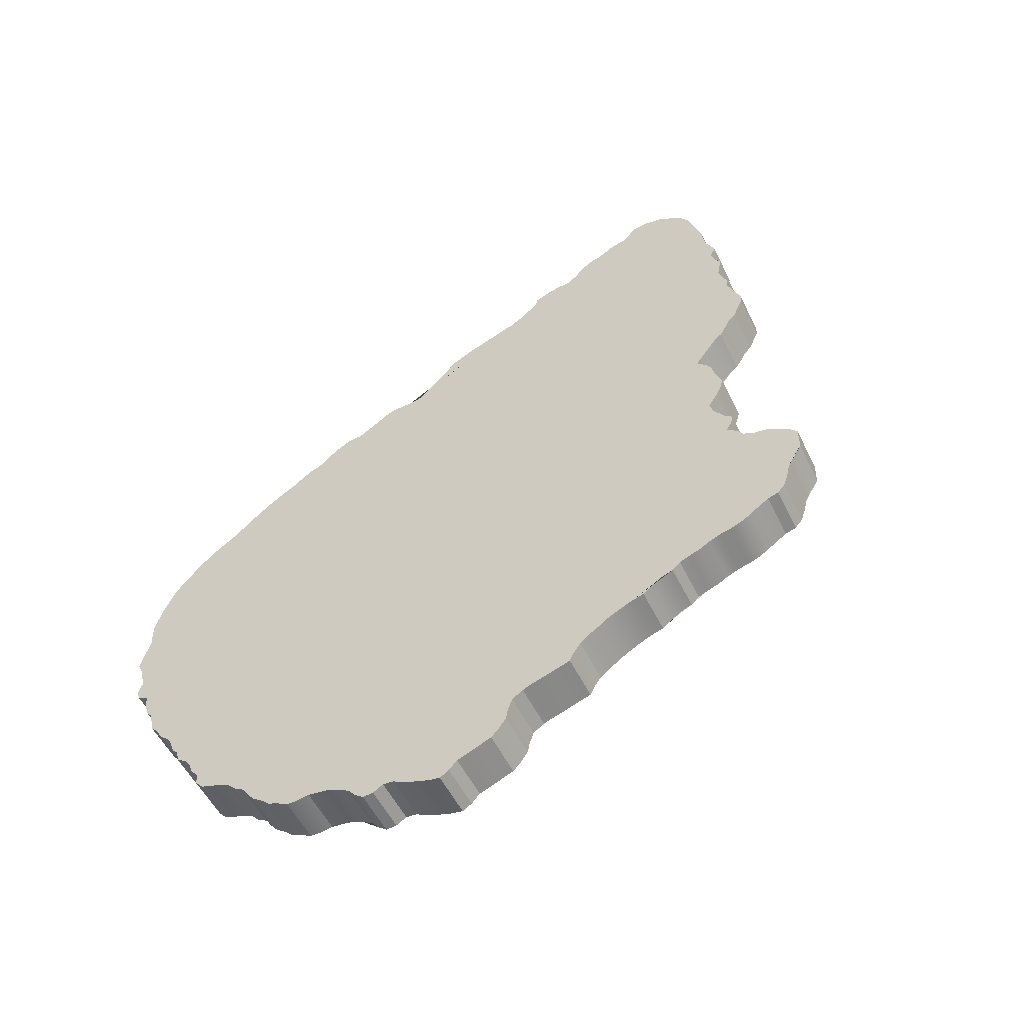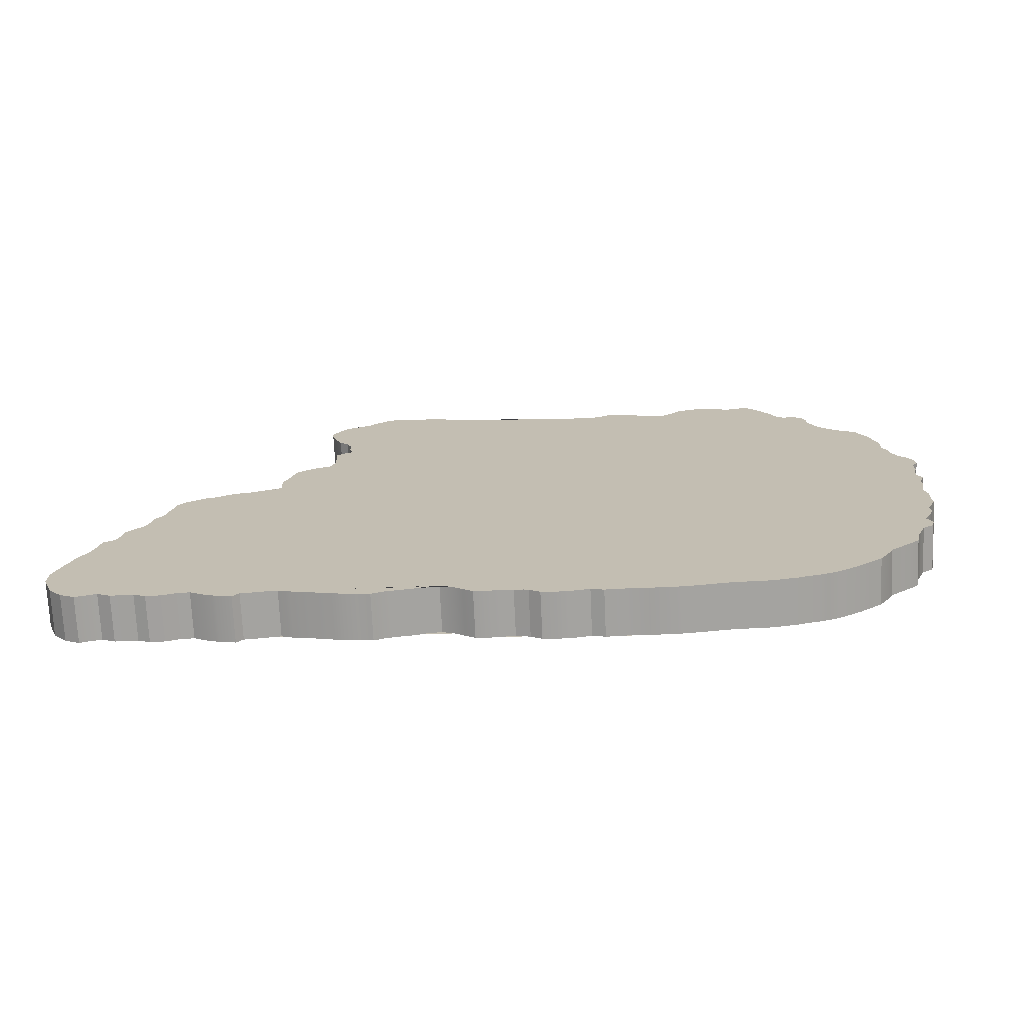
<metadata>
{"format":"obj","ext":"obj","renderer":"f3d","projection":"perspective","resolution":1024,"background":"white","views":[{"elev":70.2,"azim":-40.5,"up":"+Z"},{"elev":-24.7,"azim":-176.1,"up":"+Z"}]}
</metadata>
<code>
v  -0.9335 0.8659 -0.6789
v  -0.9335 0.7515 -0.8037
v  -1.024 0.7365 -0.7899
v  -1.024 0.8509 -0.6651
v  -0.8032 0.872 -0.6845
v  -0.8032 0.7576 -0.8093
v  -0.7424 0.8793 -0.6912
v  -0.7022 0.7713 -0.8218
v  -0.7424 0.7649 -0.8159
v  -0.7022 0.8856 -0.697
v  -0.6255 0.7786 -0.8285
v  -0.6254 0.893 -0.7038
v  -0.5888 0.781 -0.8307
v  -0.5888 0.8953 -0.7059
v  -0.5222 0.7818 -0.8314
v  -0.5222 0.8961 -0.7066
v  -0.4704 0.7799 -0.8297
v  -0.4704 0.8943 -0.705
v  -0.418 0.8989 -0.7092
v  -0.3714 0.7871 -0.8363
v  -0.418 0.7846 -0.834
v  -0.3714 0.9014 -0.7115
v  -0.3248 0.8936 -0.7043
v  -0.3248 0.7792 -0.8291
v  -0.2598 0.9043 -0.7141
v  -0.2598 0.7899 -0.8389
v  -0.2109 0.9071 -0.7167
v  -0.2109 0.7928 -0.8415
v  -0.1571 0.9052 -0.715
v  -0.1571 0.7908 -0.8397
v  -0.1165 0.8886 -0.6997
v  -0.1165 0.7742 -0.8245
v  -0.0655 0.8798 -0.6916
v  -0.0655 0.7655 -0.8165
v  -0.0229 0.8846 -0.696
v  0.0333 0.7747 -0.825
v  -0.0229 0.7702 -0.8208
v  0.0333 0.8891 -0.7002
v  0.0715 0.8876 -0.6988
v  0.0715 0.7732 -0.8236
v  0.1088 0.871 -0.6836
v  0.1446 0.7391 -0.7923
v  0.1088 0.7566 -0.8084
v  0.1446 0.8534 -0.6675
v  0.1903 0.8419 -0.6569
v  0.1903 0.7275 -0.7817
v  0.2381 0.847 -0.6616
v  0.2381 0.7326 -0.7864
v  0.2802 0.8585 -0.6722
v  0.2803 0.7441 -0.7969
v  0.3357 0.8667 -0.6797
v  0.3742 0.7586 -0.8102
v  0.3357 0.7523 -0.8044
v  0.3742 0.873 -0.6854
v  0.4203 0.8877 -0.699
v  0.4203 0.7734 -0.8238
v  0.4697 0.8834 -0.6949
v  0.5179 0.7675 -0.8183
v  0.4697 0.769 -0.8197
v  0.5179 0.8819 -0.6936
v  0.5526 0.8757 -0.6879
v  0.5931 0.7567 -0.8084
v  0.5526 0.7613 -0.8127
v  0.5931 0.871 -0.6836
v  0.6277 0.864 -0.6772
v  0.6277 0.7497 -0.802
v  0.7033 0.8549 -0.6689
v  0.7033 0.7405 -0.7936
v  0.7466 0.8436 -0.6585
v  0.7466 0.7292 -0.7832
v  0.7926 0.8504 -0.6647
v  0.8339 0.7413 -0.7943
v  0.7926 0.736 -0.7895
v  0.8339 0.8557 -0.6696
v  0.8743 0.7458 -0.7984
v  0.8743 0.8601 -0.6736
v  0.8976 0.8789 -0.6909
v  0.8976 0.7645 -0.8156
v  0.9563 0.8717 -0.6843
v  0.9563 0.7574 -0.809
v  1.002 0.8605 -0.674
v  1.002 0.7461 -0.7988
v  1.051 0.8423 -0.6573
v  1.051 0.7279 -0.782
v  1.097 0.8453 -0.6601
v  1.097 0.731 -0.7848
v  1.149 0.8594 -0.673
v  1.149 0.745 -0.7977
v  1.202 0.8601 -0.6736
v  1.202 0.7457 -0.7984
v  1.245 0.851 -0.6653
v  1.245 0.7367 -0.7901
v  1.285 0.851 -0.6653
v  1.328 0.7368 -0.7902
v  1.285 0.7367 -0.7901
v  1.328 0.8512 -0.6655
v  1.377 0.8364 -0.6519
v  1.377 0.722 -0.7766
v  1.416 0.8441 -0.659
v  1.416 0.7298 -0.7838
v  1.452 0.8549 -0.6688
v  1.452 0.7405 -0.7936
v  1.506 0.8371 -0.6526
v  1.506 0.7228 -0.7773
v  1.557 0.7995 -0.6181
v  1.557 0.6851 -0.7428
v  1.577 0.7656 -0.587
v  1.599 0.6134 -0.6771
v  1.577 0.6513 -0.7118
v  1.599 0.7278 -0.5523
v  1.601 0.6756 -0.5045
v  1.601 0.5612 -0.6292
v  1.575 0.6078 -0.4423
v  1.563 0.4656 -0.5416
v  1.575 0.4934 -0.5671
v  1.563 0.58 -0.4169
v  1.55 0.4327 -0.5115
v  1.55 0.5471 -0.3867
v  1.531 0.52 -0.3619
v  1.531 0.4056 -0.4866
v  1.509 0.4814 -0.3265
v  1.509 0.3671 -0.4513
v  1.504 0.4517 -0.2992
v  1.495 0.3054 -0.3947
v  1.504 0.3373 -0.424
v  1.495 0.4198 -0.27
v  1.457 0.4036 -0.2552
v  1.457 0.2893 -0.38
v  1.444 0.3719 -0.2261
v  1.444 0.2576 -0.3509
v  1.44 0.3373 -0.1944
v  1.44 0.223 -0.3192
v  1.41 0.3101 -0.1694
v  1.381 0.1743 -0.2746
v  1.41 0.1957 -0.2942
v  1.381 0.2886 -0.1498
v  1.366 0.25 -0.1144
v  1.366 0.1357 -0.2392
v  1.36 0.2215 -0.0882
v  1.36 0.1071 -0.213
v  1.334 0.1947 -0.0637
v  1.334 0.0804 -0.1885
v  1.327 0.166 -0.0374
v  1.317 0.0206 -0.1337
v  1.327 0.0516 -0.1621
v  1.317 0.1349 -0.0089
v  1.308 -0.0134 -0.1025
v  1.308 0.101 0.0223
v  1.286 0.0757 0.0455
v  1.286 -0.0387 -0.0793
v  1.25 0.0588 0.0609
v  1.212 -0.075 -0.0461
v  1.25 -0.0556 -0.0638
v  1.212 0.0394 0.0787
v  1.169 0.03 0.0873
v  1.169 -0.0843 -0.0375
v  1.135 0.0155 0.1006
v  1.096 -0.1135 -0.0108
v  1.135 -0.0989 -0.0242
v  1.096 0.0009 0.114
v  1.052 -0.0032 0.1178
v  1.052 -0.1177 -0.0069
v  0.9999 -0.0161 0.1295
v  0.9547 -0.1414 0.0148
v  0.9999 -0.1306 0.0049
v  0.9547 -0.027 0.1396
v  0.9246 -0.0428 0.154
v  0.9246 -0.1571 0.0292
v  0.9329 -0.077 0.1853
v  0.9329 -0.1913 0.0606
v  0.9325 -0.1077 0.2135
v  0.9325 -0.2221 0.0887
v  0.9141 -0.1427 0.2456
v  0.9141 -0.2571 0.1208
v  0.9074 -0.1675 0.2683
v  0.8966 -0.3117 0.1709
v  0.9074 -0.2819 0.1436
v  0.8966 -0.1972 0.2956
v  0.8618 -0.2215 0.3178
v  0.8618 -0.3358 0.193
v  0.8253 -0.2376 0.3326
v  0.8253 -0.3519 0.2077
v  0.7703 -0.255 0.3485
v  0.7703 -0.3694 0.2238
v  0.7551 -0.2798 0.3713
v  0.7551 -0.3942 0.2465
v  0.7523 -0.3143 0.4029
v  0.7524 -0.4287 0.2782
v  0.7568 -0.343 0.4292
v  0.7568 -0.4572 0.3043
v  0.7666 -0.3731 0.4568
v  0.7666 -0.4874 0.332
v  0.7388 -0.3914 0.4735
v  0.7388 -0.5057 0.3488
v  0.7034 -0.4057 0.4867
v  0.7034 -0.5201 0.3619
v  0.7188 -0.4369 0.5153
v  0.7188 -0.5512 0.3905
v  0.7203 -0.4703 0.5459
v  0.7203 -0.5846 0.4211
v  0.7402 -0.4963 0.5697
v  0.7402 -0.6106 0.4449
v  0.7743 -0.5195 0.591
v  0.7743 -0.6338 0.4662
v  0.7968 -0.5494 0.6184
v  0.7968 -0.6638 0.4936
v  0.8193 -0.5894 0.655
v  0.8193 -0.7037 0.5303
v  0.8247 -0.6217 0.6847
v  0.8247 -0.7361 0.56
v  0.7992 -0.6508 0.7114
v  0.7737 -0.7933 0.6124
v  0.7992 -0.7652 0.5866
v  0.7737 -0.679 0.7372
v  0.718 -0.6963 0.7531
v  0.718 -0.8107 0.6283
v  0.6771 -0.7161 0.7713
v  0.6771 -0.8305 0.6465
v  0.6434 -0.7407 0.7938
v  0.6434 -0.8551 0.669
v  0.6015 -0.7652 0.8162
v  0.6015 -0.8795 0.6914
v  0.5613 -0.7745 0.8247
v  0.5613 -0.8888 0.7
v  0.5217 -0.767 0.8179
v  0.5217 -0.8815 0.6932
v  0.4713 -0.7676 0.8184
v  0.4324 -0.8846 0.6961
v  0.4713 -0.8819 0.6936
v  0.4324 -0.7702 0.8209
v  0.3881 -0.7693 0.82
v  0.3881 -0.8836 0.6952
v  0.349 -0.7632 0.8144
v  0.349 -0.8776 0.6897
v  0.3089 -0.753 0.8051
v  0.3089 -0.8673 0.6803
v  0.2643 -0.747 0.7995
v  0.2643 -0.8614 0.6748
v  0.221 -0.7468 0.7993
v  0.221 -0.8611 0.6746
v  0.1802 -0.7395 0.7927
v  0.1802 -0.8539 0.6679
v  0.1383 -0.735 0.7885
v  0.1383 -0.8493 0.6637
v  0.0983 -0.7408 0.7938
v  0.0983 -0.8551 0.6691
v  0.0578 -0.7349 0.7885
v  0.0578 -0.8493 0.6637
v  0.0093 -0.7353 0.7888
v  0.0093 -0.8497 0.6641
v  -0.0351 -0.7394 0.7926
v  -0.0351 -0.8538 0.6678
v  -0.0781 -0.7308 0.7847
v  -0.0781 -0.8452 0.66
v  -0.1259 -0.7257 0.78
v  -0.1859 -0.8366 0.652
v  -0.1259 -0.84 0.6552
v  -0.1859 -0.7222 0.7768
v  -0.2246 -0.7243 0.7788
v  -0.2742 -0.8389 0.6542
v  -0.2246 -0.8387 0.654
v  -0.2742 -0.7246 0.779
v  -0.315 -0.7288 0.7829
v  -0.315 -0.8432 0.6581
v  -0.3593 -0.7434 0.7962
v  -0.3593 -0.8578 0.6715
v  -0.3884 -0.7573 0.809
v  -0.3884 -0.8717 0.6842
v  -0.4372 -0.7476 0.8001
v  -0.4824 -0.8553 0.6692
v  -0.4372 -0.8619 0.6753
v  -0.4824 -0.7409 0.794
v  -0.5298 -0.846 0.6607
v  -0.5298 -0.7316 0.7855
v  -0.5716 -0.8388 0.6541
v  -0.5716 -0.7245 0.7789
v  -0.6205 -0.7267 0.7809
v  -0.6205 -0.8411 0.6562
v  -0.6609 -0.7512 0.8034
v  -0.6609 -0.8655 0.6786
v  -0.6844 -0.7707 0.8213
v  -0.6843 -0.8851 0.6965
v  -0.7262 -0.7841 0.8336
v  -0.7262 -0.8985 0.7088
v  -0.7686 -0.7928 0.8415
v  -0.7686 -0.9072 0.7168
v  -0.8165 -0.7869 0.8361
v  -0.853 -0.8969 0.7073
v  -0.8165 -0.9013 0.7113
v  -0.853 -0.7825 0.8321
v  -0.9028 -0.8897 0.7008
v  -0.9029 -0.7754 0.8256
v  -0.9466 -0.7852 0.8345
v  -0.9466 -0.8995 0.7098
v  -0.986 -0.7856 0.8349
v  -0.986 -0.8999 0.7101
v  -1.019 -0.7623 0.8136
v  -1.019 -0.8766 0.6888
v  -1.048 -0.7359 0.7894
v  -1.078 -0.8193 0.6362
v  -1.048 -0.8503 0.6646
v  -1.078 -0.7049 0.761
v  -1.102 -0.6737 0.7324
v  -1.102 -0.7881 0.6076
v  -1.133 -0.6559 0.716
v  -1.133 -0.7703 0.5913
v  -1.176 -0.6559 0.7161
v  -1.176 -0.7704 0.5914
v  -1.211 -0.6431 0.7043
v  -1.211 -0.7574 0.5795
v  -1.225 -0.6128 0.6766
v  -1.225 -0.7272 0.5518
v  -1.23 -0.5832 0.6494
v  -1.23 -0.6975 0.5246
v  -1.249 -0.5553 0.6238
v  -1.249 -0.6697 0.4991
v  -1.274 -0.5264 0.5973
v  -1.274 -0.6408 0.4726
v  -1.3 -0.5085 0.5809
v  -1.337 -0.6007 0.4358
v  -1.3 -0.6229 0.4562
v  -1.337 -0.4863 0.5606
v  -1.379 -0.4735 0.5489
v  -1.379 -0.5879 0.4241
v  -1.413 -0.4571 0.5338
v  -1.413 -0.5715 0.409
v  -1.435 -0.4274 0.5066
v  -1.435 -0.5418 0.3818
v  -1.458 -0.4025 0.4838
v  -1.458 -0.5169 0.359
v  -1.47 -0.3684 0.4525
v  -1.47 -0.4827 0.3277
v  -1.485 -0.3408 0.4272
v  -1.485 -0.4552 0.3025
v  -1.491 -0.31 0.399
v  -1.491 -0.4244 0.2743
v  -1.492 -0.2773 0.369
v  -1.492 -0.3917 0.2442
v  -1.512 -0.2467 0.341
v  -1.512 -0.3612 0.2163
v  -1.52 -0.2152 0.3121
v  -1.52 -0.3296 0.1873
v  -1.544 -0.1855 0.2848
v  -1.544 -0.2999 0.1601
v  -1.569 -0.1659 0.2669
v  -1.569 -0.2803 0.1421
v  -1.593 -0.1414 0.2445
v  -1.593 -0.2559 0.1197
v  -1.601 -0.1083 0.2141
v  -1.601 -0.2227 0.0893
v  -1.58 -0.0835 0.1913
v  -1.58 -0.1978 0.0665
v  -1.586 -0.0481 0.1589
v  -1.586 -0.1625 0.0341
v  -1.576 -0.0186 0.1319
v  -1.576 -0.133 0.0071
v  -1.577 0.0113 0.1045
v  -1.577 -0.1032 -0.0202
v  -1.597 0.0387 0.0794
v  -1.597 -0.0757 -0.0454
v  -1.583 0.0733 0.0476
v  -1.583 -0.0412 -0.0771
v  -1.588 0.096 0.0268
v  -1.588 -0.0184 -0.098
v  -1.578 0.1323 -0.0065
v  -1.578 0.018 -0.1313
v  -1.575 0.1605 -0.0324
v  -1.575 0.0462 -0.1571
v  -1.589 0.1901 -0.0595
v  -1.589 0.0758 -0.1843
v  -1.588 0.2338 -0.0995
v  -1.588 0.1194 -0.2243
v  -1.595 0.2618 -0.1252
v  -1.595 0.1474 -0.2499
v  -1.566 0.3178 -0.1765
v  -1.566 0.2034 -0.3013
v  -1.57 0.3456 -0.202
v  -1.57 0.2312 -0.3267
v  -1.555 0.3837 -0.2369
v  -1.555 0.2694 -0.3617
v  -1.535 0.4115 -0.2624
v  -1.535 0.297 -0.3871
v  -1.557 0.4409 -0.2894
v  -1.557 0.3265 -0.4141
v  -1.549 0.4688 -0.3149
v  -1.549 0.3544 -0.4397
v  -1.511 0.4922 -0.3363
v  -1.511 0.3778 -0.4611
v  -1.496 0.5212 -0.3629
v  -1.482 0.4367 -0.5151
v  -1.496 0.4068 -0.4877
v  -1.482 0.5511 -0.3903
v  -1.474 0.5891 -0.4252
v  -1.474 0.4748 -0.55
v  -1.448 0.609 -0.4434
v  -1.448 0.4946 -0.5682
v  -1.415 0.6298 -0.4625
v  -1.371 0.5456 -0.6149
v  -1.415 0.5154 -0.5873
v  -1.371 0.6599 -0.4901
v  -1.354 0.6854 -0.5134
v  -1.354 0.571 -0.6382
v  -1.322 0.7238 -0.5487
v  -1.322 0.6094 -0.6734
v  -1.283 0.7486 -0.5715
v  -1.243 0.6591 -0.719
v  -1.283 0.6343 -0.6962
v  -1.243 0.7735 -0.5942
v  -1.183 0.8042 -0.6224
v  -1.151 0.7037 -0.7598
v  -1.183 0.6899 -0.7472
v  -1.151 0.818 -0.635
v  -1.094 0.8347 -0.6504
v  -1.094 0.7204 -0.7751
v  -1.066 0.8396 -0.6549
v  -1.066 0.7253 -0.7796
g Layer_lines
f 1 2 3 4
f 5 6 2 1
f 7 8 9 5
f 9 6 5
f 10 11 8 7
f 12 13 11 10
f 14 15 13 12
f 16 17 15 14
f 18 17 16
f 19 20 21 18
f 21 17 18
f 22 20 19
f 23 24 20 22
f 25 26 24 23
f 27 28 26 25
f 29 30 28 27
f 31 32 30 29
f 33 34 32 31
f 35 36 37 33
f 37 34 33
f 38 36 35
f 39 40 36 38
f 41 42 43 39
f 43 40 39
f 44 42 41
f 45 46 42 44
f 47 48 46 45
f 49 50 48 47
f 51 52 53 49
f 53 50 49
f 54 52 51
f 55 56 52 54
f 57 58 59 55
f 59 56 55
f 60 58 57
f 61 62 63 60
f 63 58 60
f 64 62 61
f 65 66 62 64
f 67 68 66 65
f 69 70 68 67
f 71 72 73 69
f 73 70 69
f 74 75 72 71
f 76 75 74
f 77 78 75 76
f 79 80 78 77
f 81 82 80 79
f 83 84 82 81
f 85 86 84 83
f 87 88 86 85
f 89 90 88 87
f 91 92 90 89
f 93 94 95 91
f 95 92 91
f 96 94 93
f 97 98 94 96
f 99 100 98 97
f 101 102 100 99
f 103 104 102 101
f 105 106 104 103
f 107 108 109 105
f 109 106 105
f 110 108 107
f 111 112 108 110
f 113 114 115 111
f 115 112 111
f 116 117 114 113
f 118 117 116
f 119 120 117 118
f 121 122 120 119
f 123 124 125 121
f 125 122 121
f 126 124 123
f 127 128 124 126
f 129 130 128 127
f 131 132 130 129
f 133 134 135 131
f 135 132 131
f 136 134 133
f 137 138 134 136
f 139 140 138 137
f 141 142 140 139
f 143 144 145 141
f 145 142 141
f 146 147 144 143
f 148 147 146
f 149 150 147 148
f 151 152 153 149
f 153 150 149
f 154 152 151
f 155 156 152 154
f 157 158 159 155
f 159 156 155
f 160 158 157
f 161 162 158 160
f 163 164 165 161
f 165 162 161
f 166 164 163
f 167 168 164 166
f 169 170 168 167
f 171 172 170 169
f 173 174 172 171
f 175 176 177 173
f 177 174 173
f 178 176 175
f 179 180 176 178
f 181 182 180 179
f 183 184 182 181
f 185 186 184 183
f 187 188 186 185
f 189 190 188 187
f 191 192 190 189
f 193 194 192 191
f 195 196 194 193
f 197 198 196 195
f 199 200 198 197
f 201 202 200 199
f 203 204 202 201
f 205 206 204 203
f 207 208 206 205
f 209 210 208 207
f 211 212 213 209
f 213 210 209
f 214 212 211
f 215 216 212 214
f 217 218 216 215
f 219 220 218 217
f 221 222 220 219
f 223 224 222 221
f 225 226 224 223
f 227 228 229 225
f 229 226 225
f 230 228 227
f 231 232 228 230
f 233 234 232 231
f 235 236 234 233
f 237 238 236 235
f 239 240 238 237
f 241 242 240 239
f 243 244 242 241
f 245 246 244 243
f 247 248 246 245
f 249 250 248 247
f 251 252 250 249
f 253 254 252 251
f 255 256 257 253
f 257 254 253
f 258 256 255
f 259 260 261 258
f 261 256 258
f 262 260 259
f 263 264 260 262
f 265 266 264 263
f 267 268 266 265
f 269 270 271 267
f 271 268 267
f 272 273 270 269
f 274 275 273 272
f 276 275 274
f 277 278 275 276
f 279 280 278 277
f 281 282 280 279
f 283 284 282 281
f 285 286 284 283
f 287 288 289 285
f 289 286 285
f 290 291 288 287
f 292 291 290
f 293 294 291 292
f 295 296 294 293
f 297 298 296 295
f 299 300 301 297
f 301 298 297
f 302 300 299
f 303 304 300 302
f 305 306 304 303
f 307 308 306 305
f 309 310 308 307
f 311 312 310 309
f 313 314 312 311
f 315 316 314 313
f 317 318 316 315
f 319 320 321 317
f 321 318 317
f 322 320 319
f 323 324 320 322
f 325 326 324 323
f 327 328 326 325
f 329 330 328 327
f 331 332 330 329
f 333 334 332 331
f 335 336 334 333
f 337 338 336 335
f 339 340 338 337
f 341 342 340 339
f 343 344 342 341
f 345 346 344 343
f 347 348 346 345
f 349 350 348 347
f 351 352 350 349
f 353 354 352 351
f 355 356 354 353
f 357 358 356 355
f 359 360 358 357
f 361 362 360 359
f 363 364 362 361
f 365 366 364 363
f 367 368 366 365
f 369 370 368 367
f 371 372 370 369
f 373 374 372 371
f 375 376 374 373
f 377 378 376 375
f 379 380 378 377
f 381 382 380 379
f 383 384 382 381
f 385 386 384 383
f 387 388 386 385
f 389 390 391 387
f 391 388 387
f 392 390 389
f 393 394 390 392
f 395 396 394 393
f 397 398 399 395
f 399 396 395
f 400 398 397
f 401 402 398 400
f 403 404 402 401
f 405 406 407 403
f 407 404 403
f 408 406 405
f 409 410 411 408
f 411 406 408
f 412 410 409
f 413 414 410 412
f 415 416 414 413
f 4 3 416 415
f 4 44 41 1
f 413 97 83 415
f 412 105 103 413
f 412 409 107 105
f 405 110 107 408
f 401 400 111 403
f 400 397 395 113
f 395 393 116 113
f 392 389 119 118
f 387 121 119 389
f 385 383 126 123
f 381 127 126 383
f 379 377 131 129
f 131 377 375 133
f 373 137 136 375
f 369 141 139 371
f 367 146 143 369
f 363 361 148 365
f 149 148 361 151
f 359 154 151 361
f 359 357 183 167
f 359 167 155 154
f 183 357 355 341
f 183 341 337 317
f 183 317 315 305
f 353 351 341 355
f 351 349 347 345
f 351 345 343 341
f 341 339 337
f 317 337 322 319
f 337 335 333 331
f 337 331 327 322
f 323 322 327 325
f 327 331 329
f 313 311 305 315
f 311 309 307 305
f 299 279 277 302
f 297 281 279 299
f 295 293 292 297
f 297 292 283 281
f 292 290 287 283
f 276 259 277
f 276 274 263 262
f 276 262 259
f 272 269 267 265
f 272 265 263 274
f 277 259 258 302
f 253 243 217 255
f 249 247 253 251
f 245 243 253 247
f 241 239 237 217
f 241 217 243
f 235 233 231 227
f 235 227 225 219
f 235 219 217 237
f 231 230 227
f 219 225 223 221
f 217 215 214 302
f 214 211 305 303
f 209 207 205 211
f 211 205 203 201
f 211 201 199 305
f 199 197 195 305
f 193 191 189 195
f 189 187 185 195
f 183 181 179 173
f 183 173 169 167
f 179 178 175 173
f 173 171 169
f 161 160 157 155
f 161 155 167 166
f 148 146 367 365
f 143 141 369
f 139 137 373 371
f 136 133 375
f 129 127 381 379
f 123 121 387 385
f 118 116 393 392
f 113 111 400
f 111 110 405 403
f 408 107 409
f 101 99 97 103
f 96 93 83 97
f 91 89 85 93
f 89 87 85
f 85 83 93
f 81 79 76 83
f 79 77 76
f 76 74 71 83
f 71 69 45 83
f 83 45 44 415
f 47 45 69 64
f 47 64 61 54
f 47 54 51 49
f 61 60 57 54
f 415 44 4
f 1 41 39 5
f 38 35 33 39
f 39 33 7
f 39 7 5
f 31 19 7 33
f 19 31 23
f 19 23 22
f 27 25 23 31
f 14 12 18 16
f 10 7 18 12
f 19 18 7
f 283 287 285
f 97 413 103
f 217 302 258 255
f 303 302 214
f 185 183 195
f 195 183 305
f 163 161 166
f 67 65 69
f 64 69 65
f 55 54 57
f 29 27 31
f 2 6 43 3
f 9 40 43 6
f 8 11 32 9
f 11 13 15 17
f 17 21 11
f 20 24 21
f 21 24 32
f 21 32 11
f 26 28 30 24
f 30 32 24
f 32 34 9
f 9 34 40
f 34 37 36 40
f 43 42 416 3
f 42 46 84 416
f 48 50 66 68
f 53 52 63 62
f 53 62 66 50
f 56 59 58 52
f 58 63 52
f 68 70 46 48
f 73 72 84 70
f 80 82 75 78
f 82 84 72 75
f 86 94 98 84
f 88 90 92 86
f 92 95 94 86
f 84 98 414 416
f 84 46 70
f 100 102 104 98
f 106 411 410 104
f 406 411 109 407
f 112 402 404 108
f 115 399 398 112
f 114 390 394 115
f 120 388 391 117
f 388 120 122 386
f 122 125 384 386
f 124 382 384 125
f 124 128 380 382
f 130 378 380 128
f 132 376 378 130
f 135 134 376 132
f 134 138 372 374
f 140 142 145 370
f 144 366 368 145
f 150 153 362 147
f 153 152 156 360
f 162 156 159 158
f 156 162 164 168
f 156 168 358 360
f 165 164 162
f 180 182 184 174
f 174 184 358 168
f 174 168 170 172
f 186 196 184
f 188 190 196 186
f 196 190 192 194
f 304 184 196 200
f 198 200 196
f 304 200 202 212
f 204 206 208 213
f 204 213 212 202
f 208 210 213
f 212 216 218 256
f 212 256 278 304
f 220 229 236 218
f 222 224 226 220
f 226 229 220
f 229 232 234 236
f 236 238 242 218
f 240 242 238
f 246 254 218 244
f 246 248 254
f 252 254 248 250
f 244 218 242
f 218 254 257 256
f 260 264 275 261
f 266 270 273 264
f 266 268 271 270
f 275 278 261
f 304 278 280 291
f 304 291 301 300
f 280 282 284 291
f 284 289 288 291
f 286 289 284
f 312 314 316 306
f 332 338 320 328
f 332 328 330
f 320 324 326 328
f 332 334 336 338
f 346 348 352 344
f 348 350 352
f 356 342 352 354
f 352 342 344
f 356 358 184 342
f 342 184 316 318
f 342 318 321 338
f 360 362 153
f 362 364 366 147
f 147 366 144
f 368 370 145
f 370 372 138 140
f 374 376 134
f 391 390 114 117
f 394 396 399 115
f 398 402 112
f 404 407 109 108
f 109 411 106
f 410 414 104
f 104 414 98
f 306 308 310 312
f 278 256 261
f 275 264 273
f 228 232 229
f 184 304 306 316
f 320 338 321
f 342 338 340
f 176 180 174 177
f 294 296 298 301
f 291 294 301

</code>
